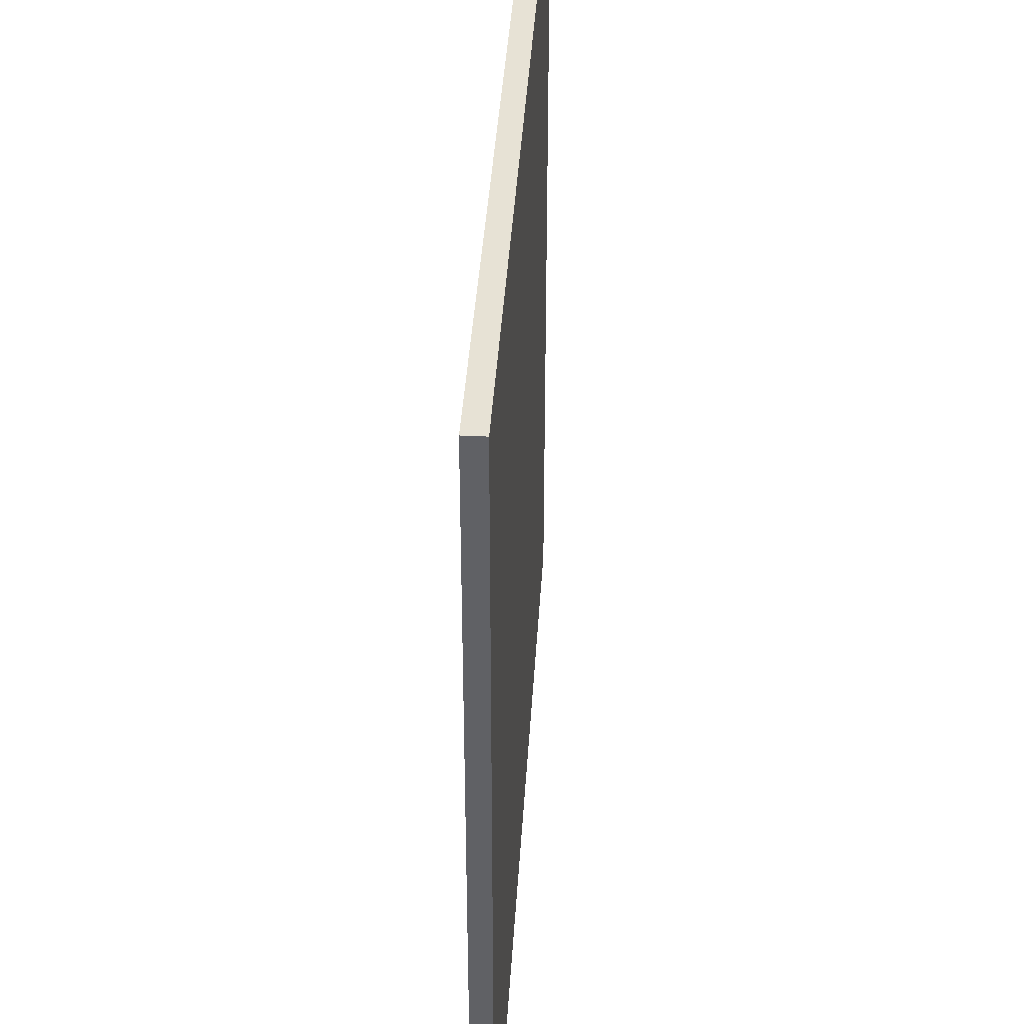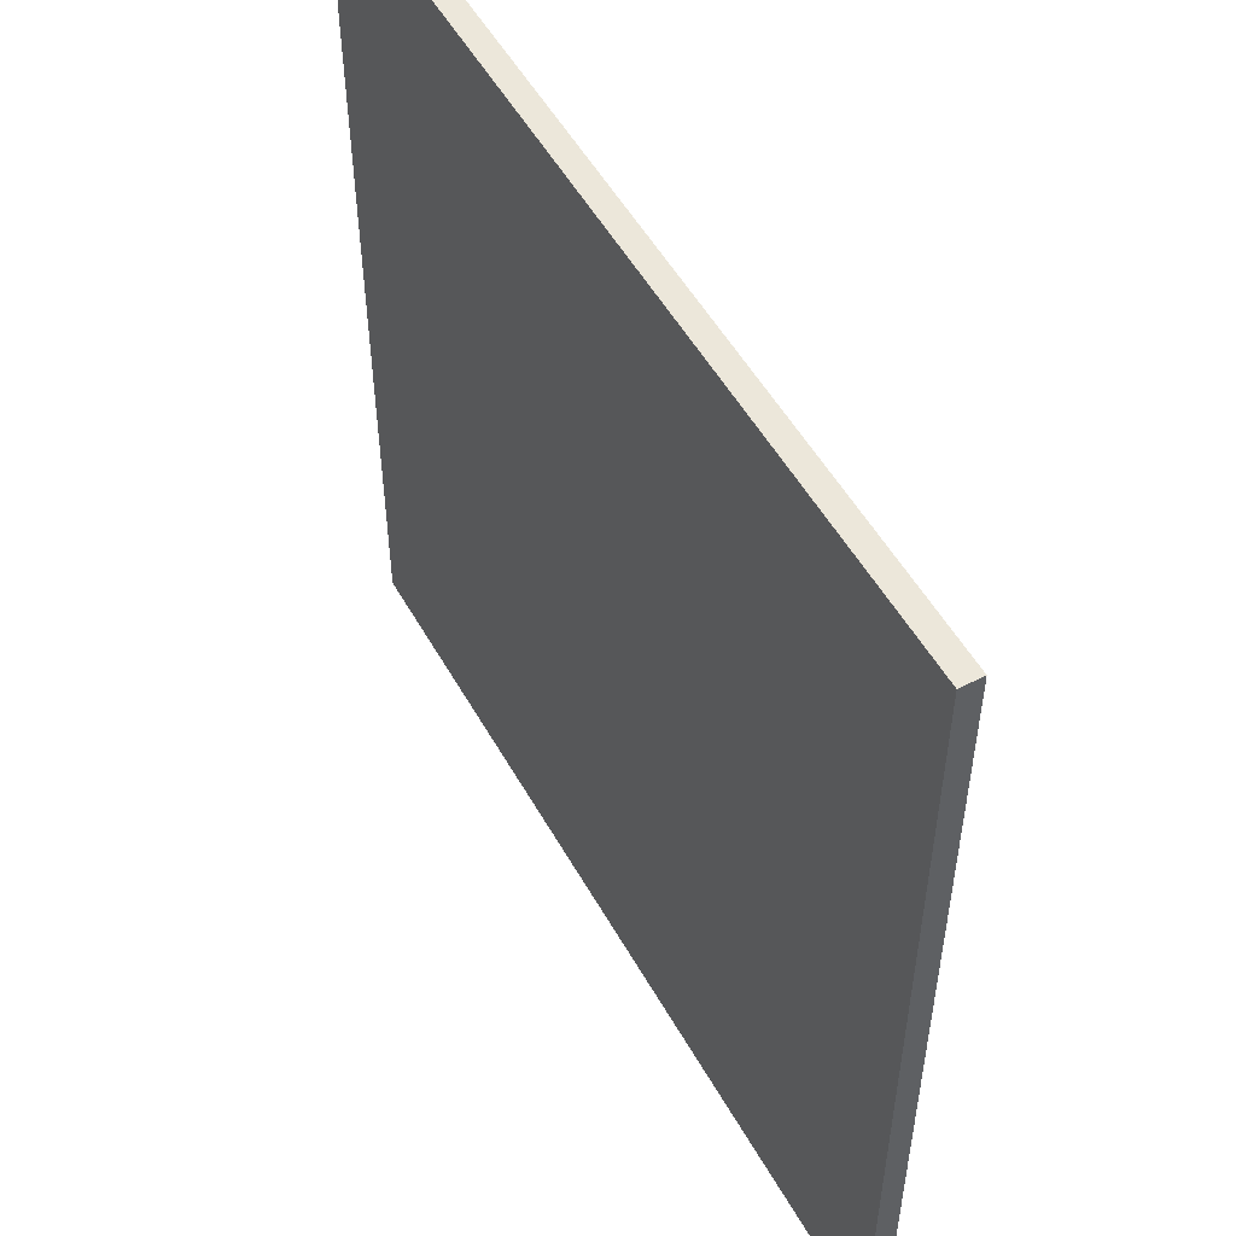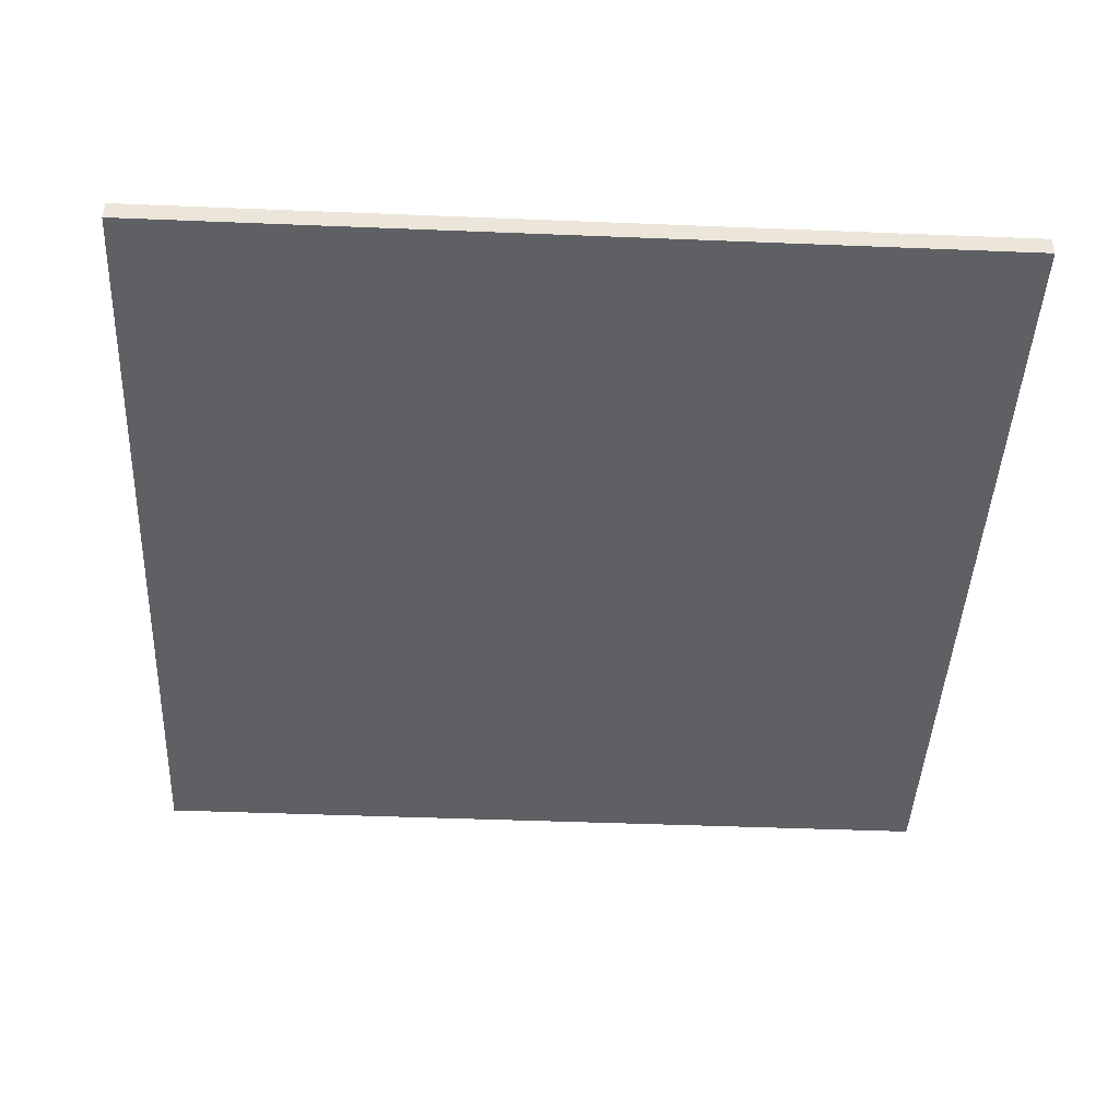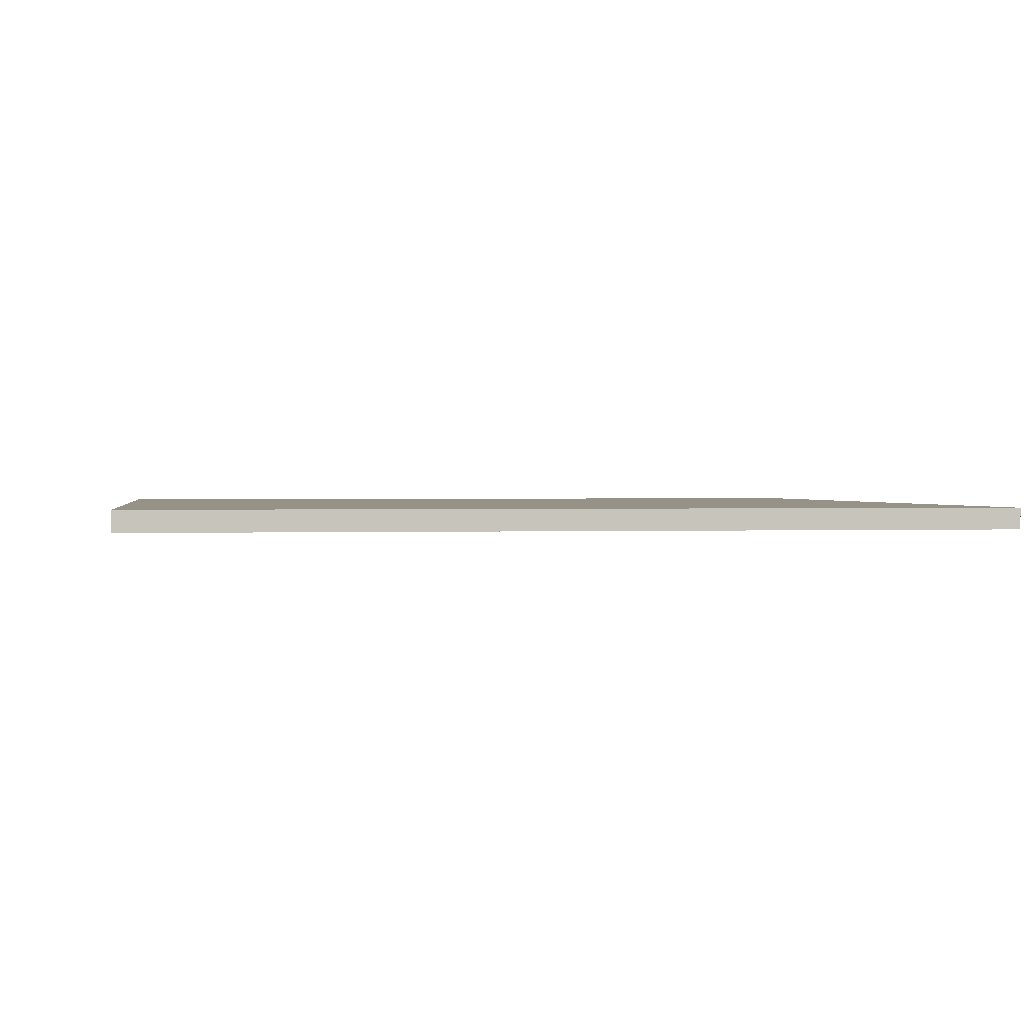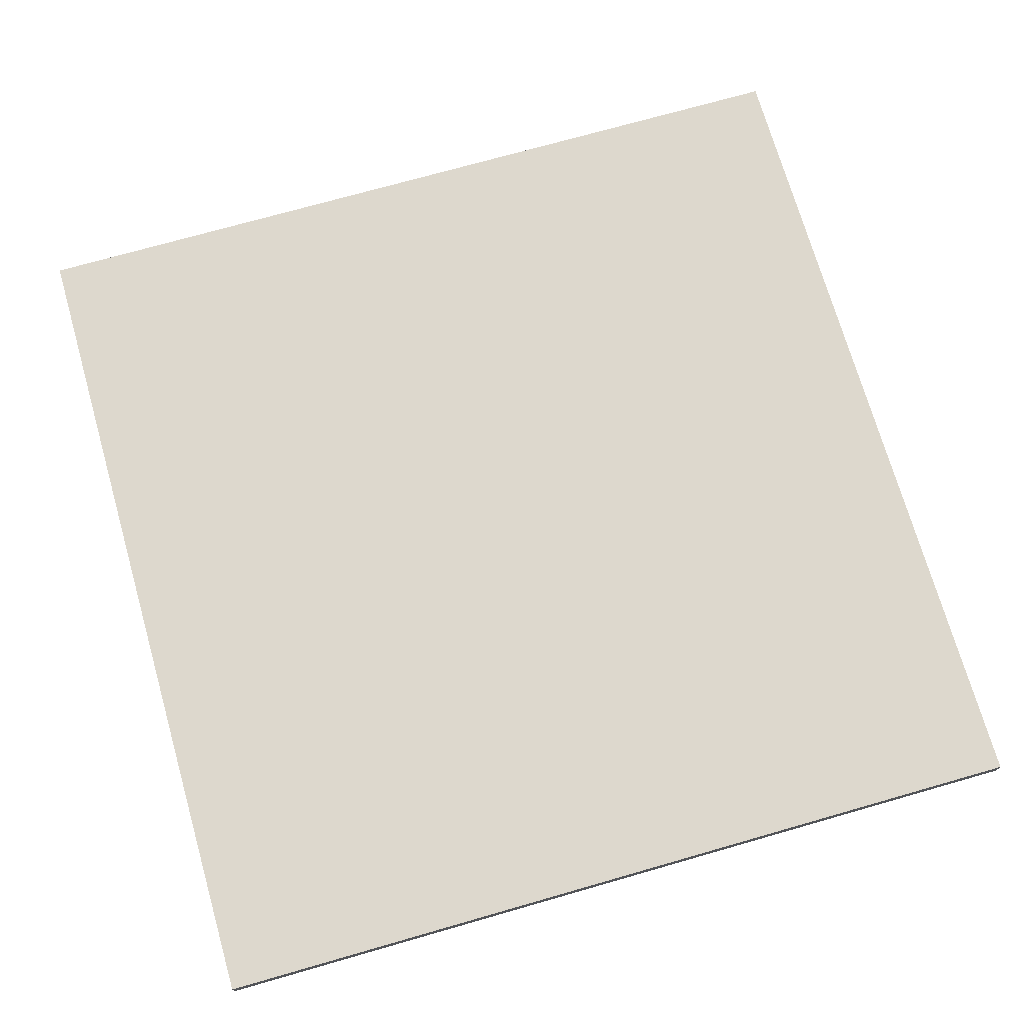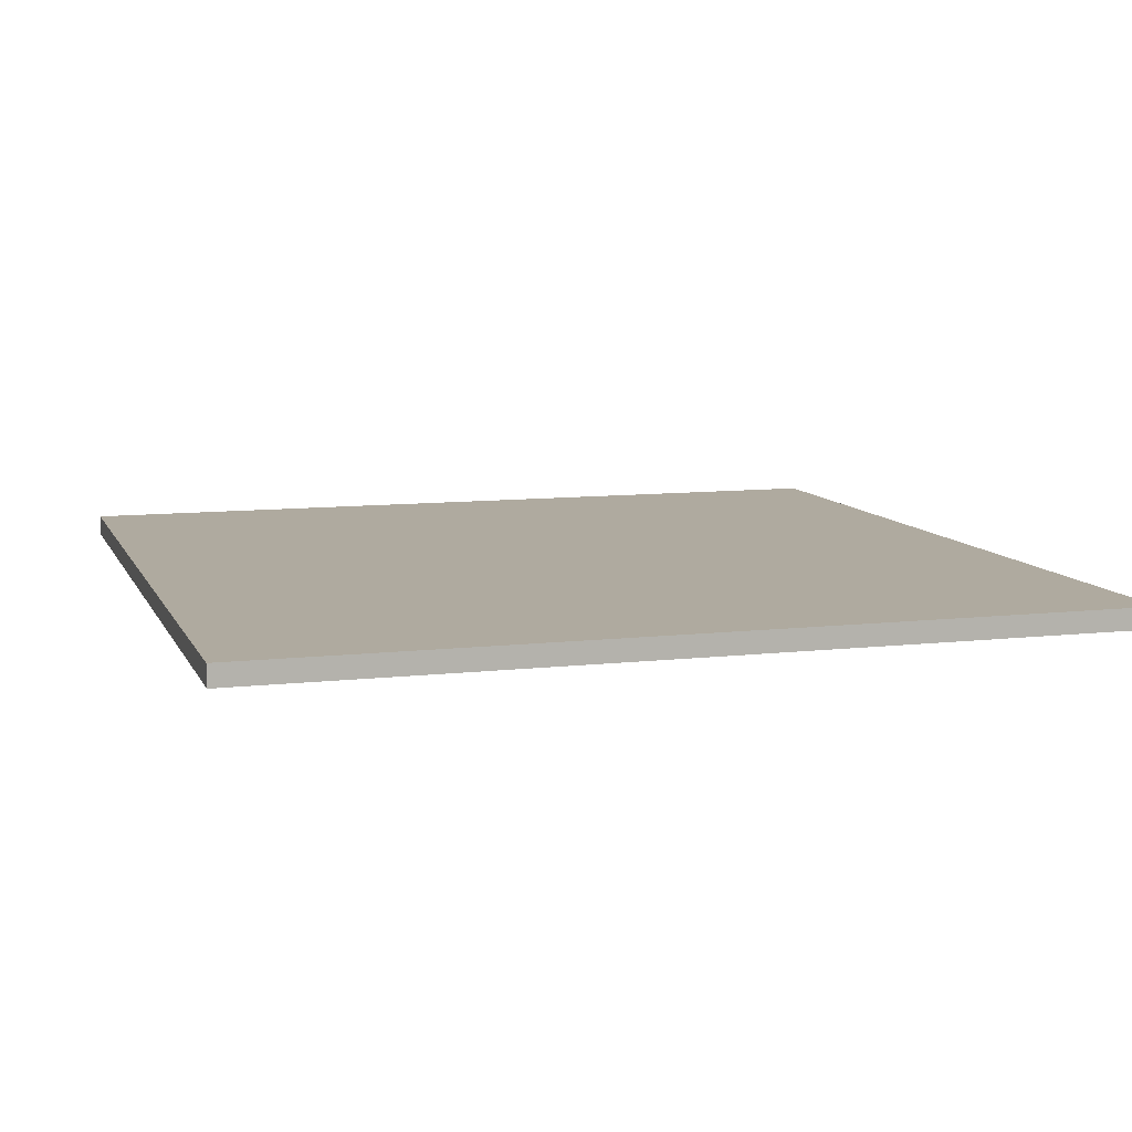
<metadata>
{"format":"obj","ext":"obj","renderer":"f3d","projection":"perspective","resolution":1024,"background":"white","views":[{"elev":40.1,"azim":93.5,"up":"+Z"},{"elev":52.5,"azim":-118.7,"up":"+Z"},{"elev":-44.2,"azim":87.3,"up":"+Y"},{"elev":1.0,"azim":81.4,"up":"+Y"},{"elev":72.2,"azim":74.0,"up":"+Y"},{"elev":9.4,"azim":-106.9,"up":"+Y"}]}
</metadata>
<code>
v -0.7199 1.609 2.672
v -0.7199 1.609 5.019
v -3.067 1.609 5.019
v -3.067 1.609 2.672
v -0.7199 1.552 2.672
v -0.7199 1.552 5.019
v -3.067 1.552 5.019
v -3.067 1.552 2.672
v -1.815 1.609 3.402
v -2.04 1.609 3.955
v -1.815 1.609 3.737
v -1.079 1.609 3.737
v -1.079 1.609 3.955
v -1.6 1.609 3.402
v -1.964 1.609 3.145
v -2.282 1.609 3.407
v -2.04 1.609 3.407
f 5 6 7 8
f 1 2 6 5
f 3 4 8 7
f 1 12 13 2
f 1 5 8 4
f 2 3 7 6
f 9 17 10 11
f 11 10 13 12
f 15 16 17
f 9 15 17
f 9 14 15
f 2 13 10 3
f 3 10 17 16
f 3 16 4
f 4 16 15
f 9 11 12 14
f 1 15 14 12
f 1 4 15

</code>
